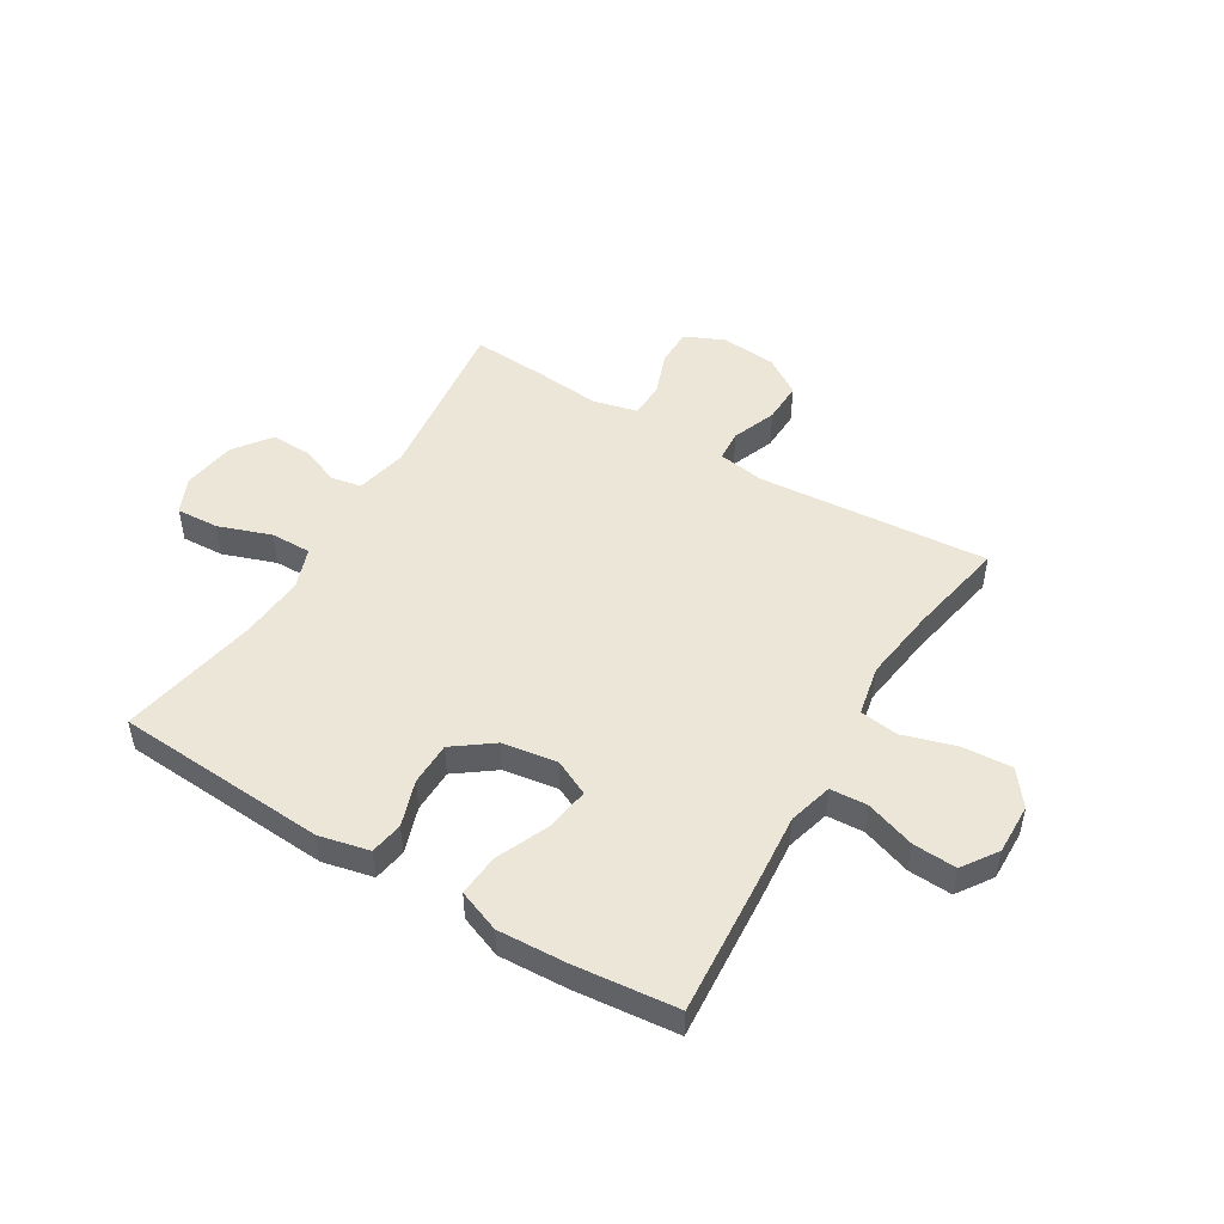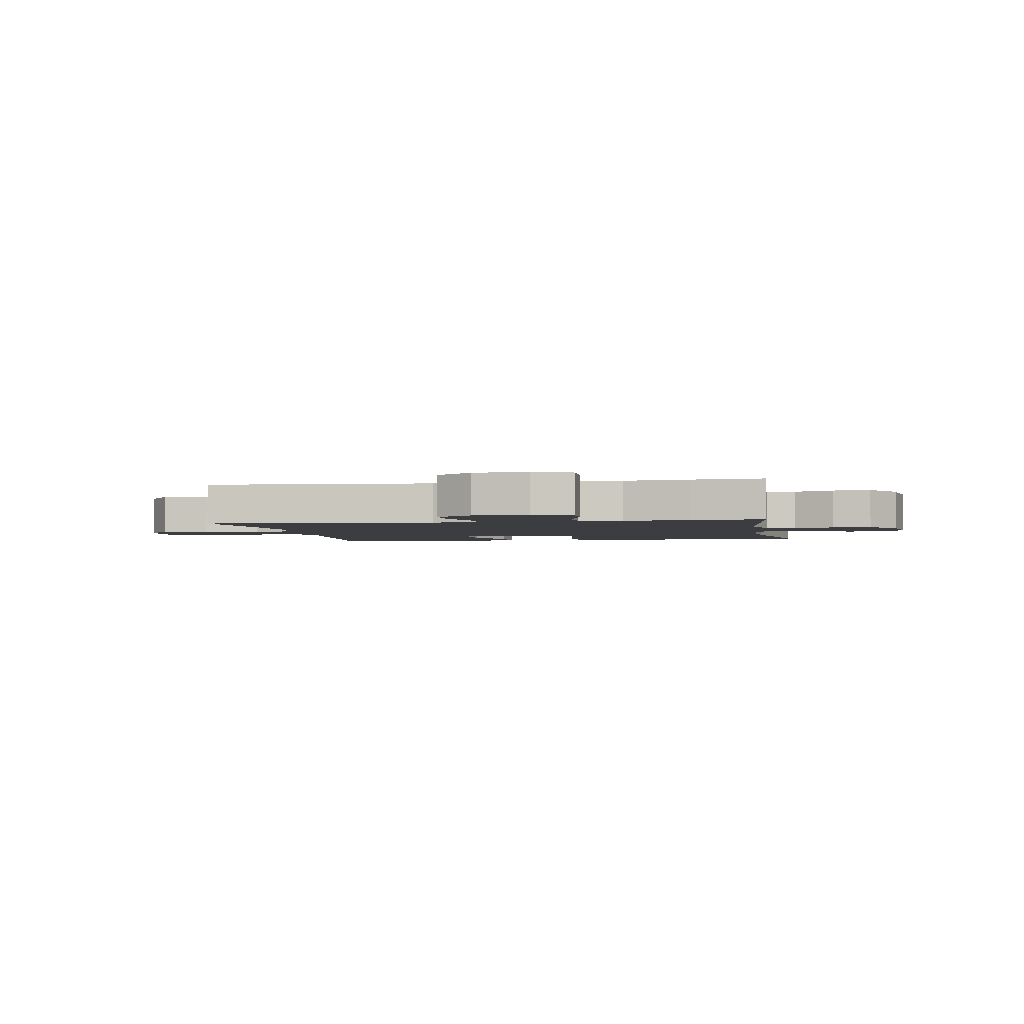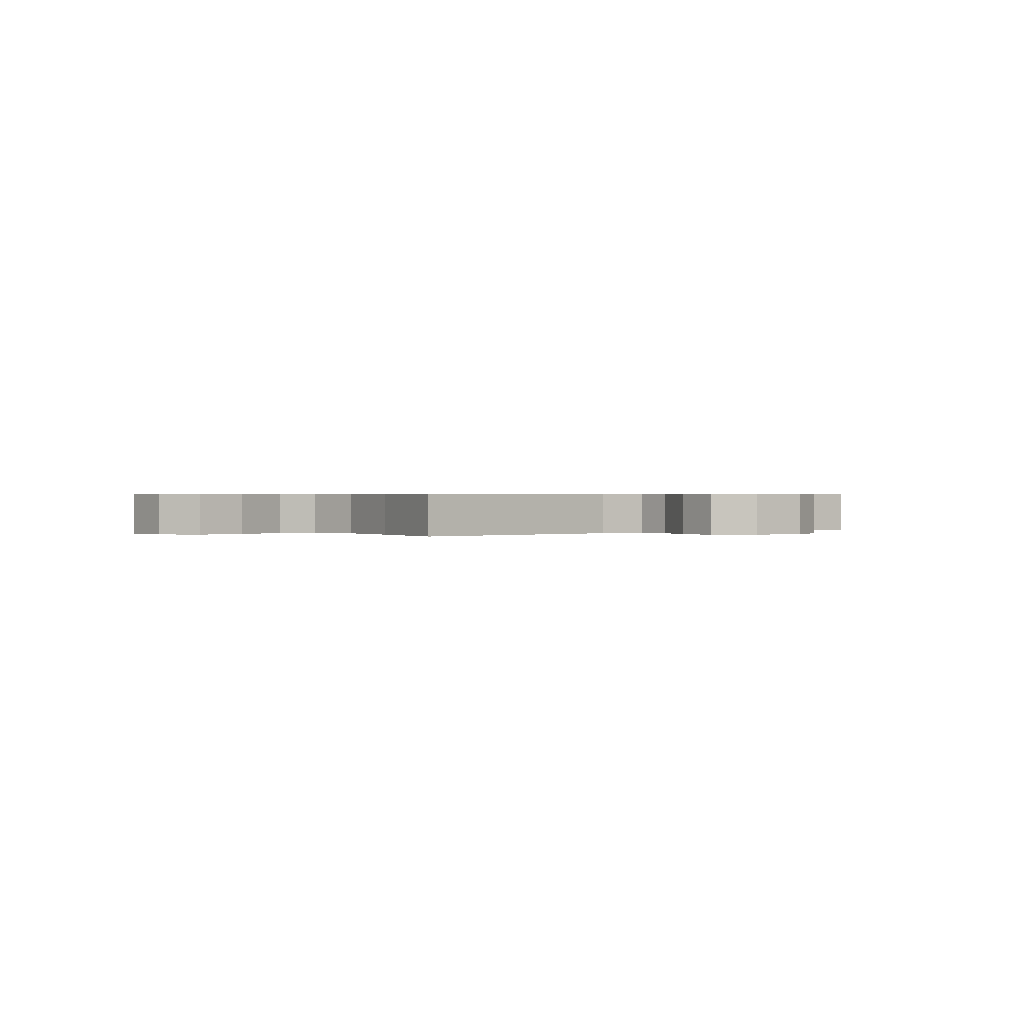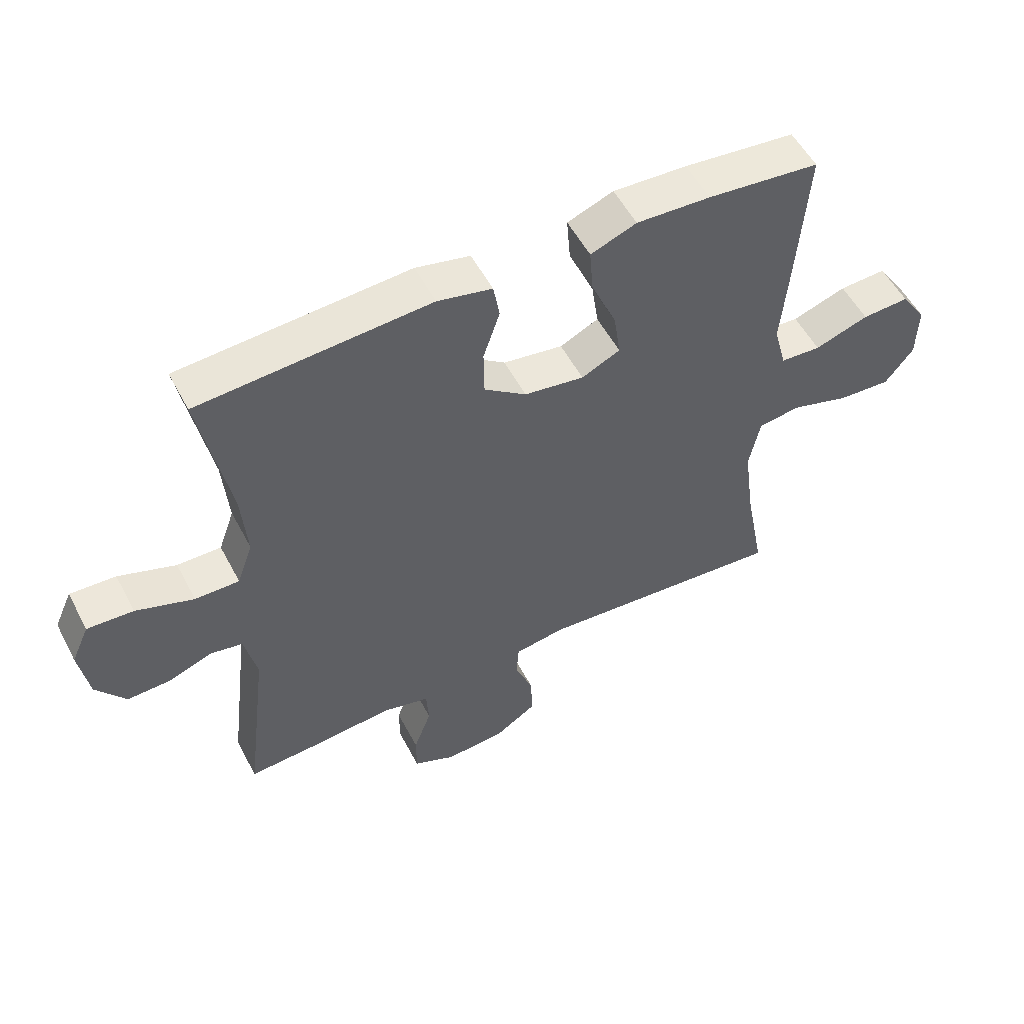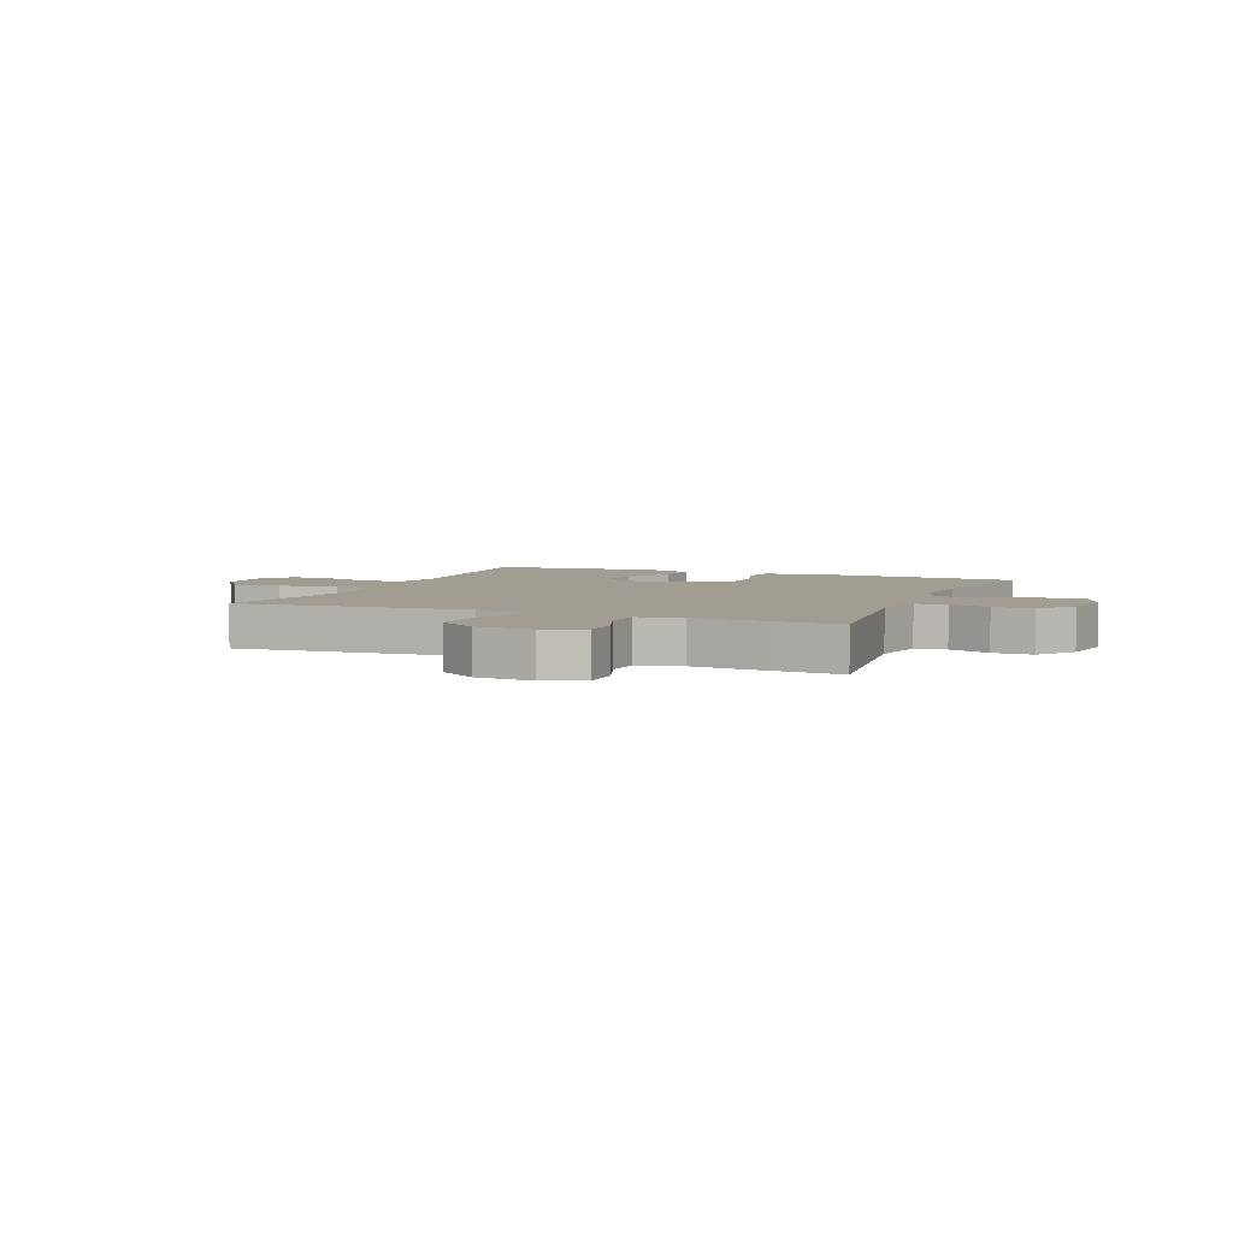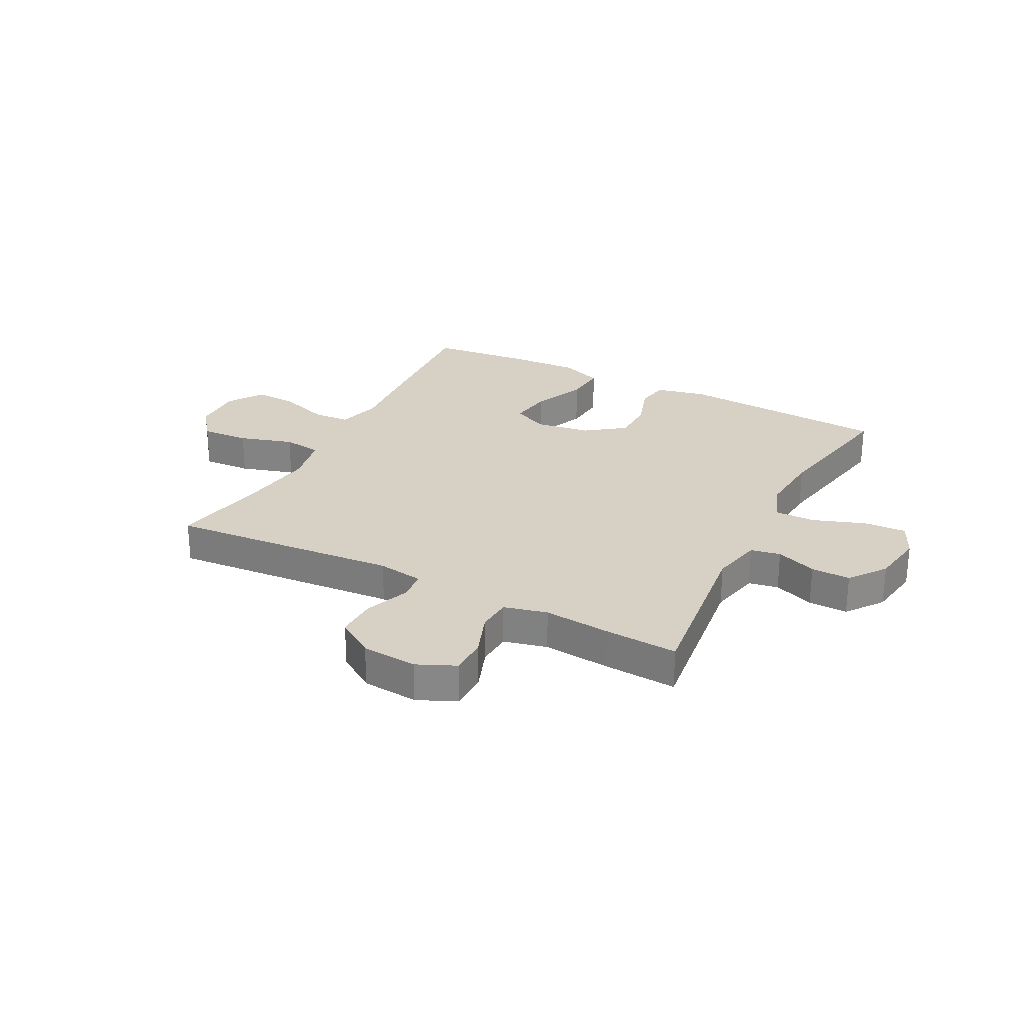
<metadata>
{"format":"obj","ext":"obj","renderer":"f3d","projection":"perspective","resolution":1024,"background":"white","views":[{"elev":49.4,"azim":31.1,"up":"+Y"},{"elev":-2.7,"azim":-169.8,"up":"+Y"},{"elev":0.5,"azim":141.6,"up":"+Y"},{"elev":54.1,"azim":-27.4,"up":"+Z"},{"elev":4.7,"azim":-157.5,"up":"+Y"},{"elev":27.0,"azim":-152.6,"up":"+Y"}]}
</metadata>
<code>
v 0.5 0.07 -0.5
v 0.091 0.07 -0.467
v 0.008 0.07 -0.48
v 0.004 0.07 -0.535
v 0.034 0.07 -0.613
v 0.036 0.07 -0.686
v -0.031 0.07 -0.73
v -0.13 0.07 -0.738
v -0.199 0.07 -0.707
v -0.199 0.07 -0.64
v -0.17 0.07 -0.561
v -0.174 0.07 -0.5
v -0.251 0.07 -0.481
v -0.37 0.07 -0.492
v -0.5 0.07 -0.5
v -0.462 0.07 -0.193
v -0.482 0.07 -0.102
v -0.535 0.07 -0.092
v -0.607 0.07 -0.119
v -0.677 0.07 -0.121
v -0.725 0.07 -0.056
v -0.74 0.07 0.039
v -0.711 0.07 0.103
v -0.636 0.07 0.099
v -0.542 0.07 0.066
v -0.47 0.07 0.065
v -0.444 0.07 0.138
v -0.453 0.07 0.253
v -0.5 0.07 0.5
v -0.124 0.07 0.524
v -0.035 0.07 0.504
v -0.025 0.07 0.445
v -0.052 0.07 0.364
v -0.051 0.07 0.287
v 0.018 0.07 0.236
v 0.116 0.07 0.221
v 0.179 0.07 0.251
v 0.168 0.07 0.327
v 0.127 0.07 0.422
v 0.121 0.07 0.496
v 0.196 0.07 0.525
v 0.317 0.07 0.519
v 0.5 0.07 0.5
v 0.482 0.07 0.25
v 0.472 0.07 0.13
v 0.493 0.07 0.052
v 0.559 0.07 0.048
v 0.647 0.07 0.078
v 0.724 0.07 0.082
v 0.766 0.07 0.02
v 0.764 0.07 -0.07
v 0.718 0.07 -0.13
v 0.632 0.07 -0.125
v 0.536 0.07 -0.096
v 0.467 0.07 -0.105
v 0.449 0.07 -0.194
v 0.467 0.07 -0.327
v 0.5 0 -0.5
v 0.091 0 -0.467
v 0.008 0 -0.48
v 0.004 0 -0.535
v 0.034 0 -0.613
v 0.036 0 -0.686
v -0.031 0 -0.73
v -0.13 0 -0.738
v -0.199 0 -0.707
v -0.199 0 -0.64
v -0.17 0 -0.561
v -0.174 0 -0.5
v -0.251 0 -0.481
v -0.37 0 -0.492
v -0.5 0 -0.5
v -0.462 0 -0.193
v -0.482 0 -0.102
v -0.535 0 -0.092
v -0.607 0 -0.119
v -0.677 0 -0.121
v -0.725 0 -0.056
v -0.74 0 0.039
v -0.711 0 0.103
v -0.636 0 0.099
v -0.542 0 0.066
v -0.47 0 0.065
v -0.444 0 0.138
v -0.453 0 0.253
v -0.5 0 0.5
v -0.124 0 0.524
v -0.035 0 0.504
v -0.025 0 0.445
v -0.052 0 0.364
v -0.051 0 0.287
v 0.018 0 0.236
v 0.116 0 0.221
v 0.179 0 0.251
v 0.168 0 0.327
v 0.127 0 0.422
v 0.121 0 0.496
v 0.196 0 0.525
v 0.317 0 0.519
v 0.5 0 0.5
v 0.482 0 0.25
v 0.472 0 0.13
v 0.493 0 0.052
v 0.559 0 0.048
v 0.647 0 0.078
v 0.724 0 0.082
v 0.766 0 0.02
v 0.764 0 -0.07
v 0.718 0 -0.13
v 0.632 0 -0.125
v 0.536 0 -0.096
v 0.467 0 -0.105
v 0.449 0 -0.194
v 0.467 0 -0.327
f 51 52 53 54
f 49 50 51 54
f 47 48 49 54
f 46 47 54 55
f 45 46 55 56
f 43 44 45
f 42 43 45
f 41 42 45 56
f 38 39 40 41
f 37 38 41 56
f 30 31 32 33
f 28 29 30 33
f 27 28 33 34
f 26 27 34 35
f 22 23 24 25
f 22 25 26
f 21 22 26
f 18 19 20 21
f 17 18 21 26
f 16 17 26 35
f 13 14 15 16
f 12 13 16 35
f 8 9 10 11
f 4 5 6 7
f 3 4 7 8
f 57 1 2
f 57 2 3
f 36 37 56 57
f 36 57 3
f 11 12 35 36
f 3 8 11 36
f 111 110 109 108
f 111 108 107 106
f 111 106 105 104
f 112 111 104 103
f 113 112 103 102
f 102 101 100
f 102 100 99
f 113 102 99 98
f 98 97 96 95
f 113 98 95 94
f 90 89 88 87
f 90 87 86 85
f 91 90 85 84
f 92 91 84 83
f 82 81 80 79
f 83 82 79
f 83 79 78
f 78 77 76 75
f 83 78 75 74
f 92 83 74 73
f 73 72 71 70
f 92 73 70 69
f 68 67 66 65
f 64 63 62 61
f 65 64 61 60
f 59 58 114
f 60 59 114
f 114 113 94 93
f 60 114 93
f 93 92 69 68
f 93 68 65 60
f 1 58 59 2
f 2 59 60 3
f 3 60 61 4
f 4 61 62 5
f 5 62 63 6
f 6 63 64 7
f 7 64 65 8
f 8 65 66 9
f 9 66 67 10
f 10 67 68 11
f 11 68 69 12
f 12 69 70 13
f 13 70 71 14
f 14 71 72 15
f 15 72 73 16
f 16 73 74 17
f 17 74 75 18
f 18 75 76 19
f 19 76 77 20
f 20 77 78 21
f 21 78 79 22
f 22 79 80 23
f 23 80 81 24
f 24 81 82 25
f 25 82 83 26
f 26 83 84 27
f 27 84 85 28
f 28 85 86 29
f 29 86 87 30
f 30 87 88 31
f 31 88 89 32
f 32 89 90 33
f 33 90 91 34
f 34 91 92 35
f 35 92 93 36
f 36 93 94 37
f 37 94 95 38
f 38 95 96 39
f 39 96 97 40
f 40 97 98 41
f 41 98 99 42
f 42 99 100 43
f 43 100 101 44
f 44 101 102 45
f 45 102 103 46
f 46 103 104 47
f 47 104 105 48
f 48 105 106 49
f 49 106 107 50
f 50 107 108 51
f 51 108 109 52
f 52 109 110 53
f 53 110 111 54
f 54 111 112 55
f 55 112 113 56
f 56 113 114 57
f 57 114 58 1

</code>
